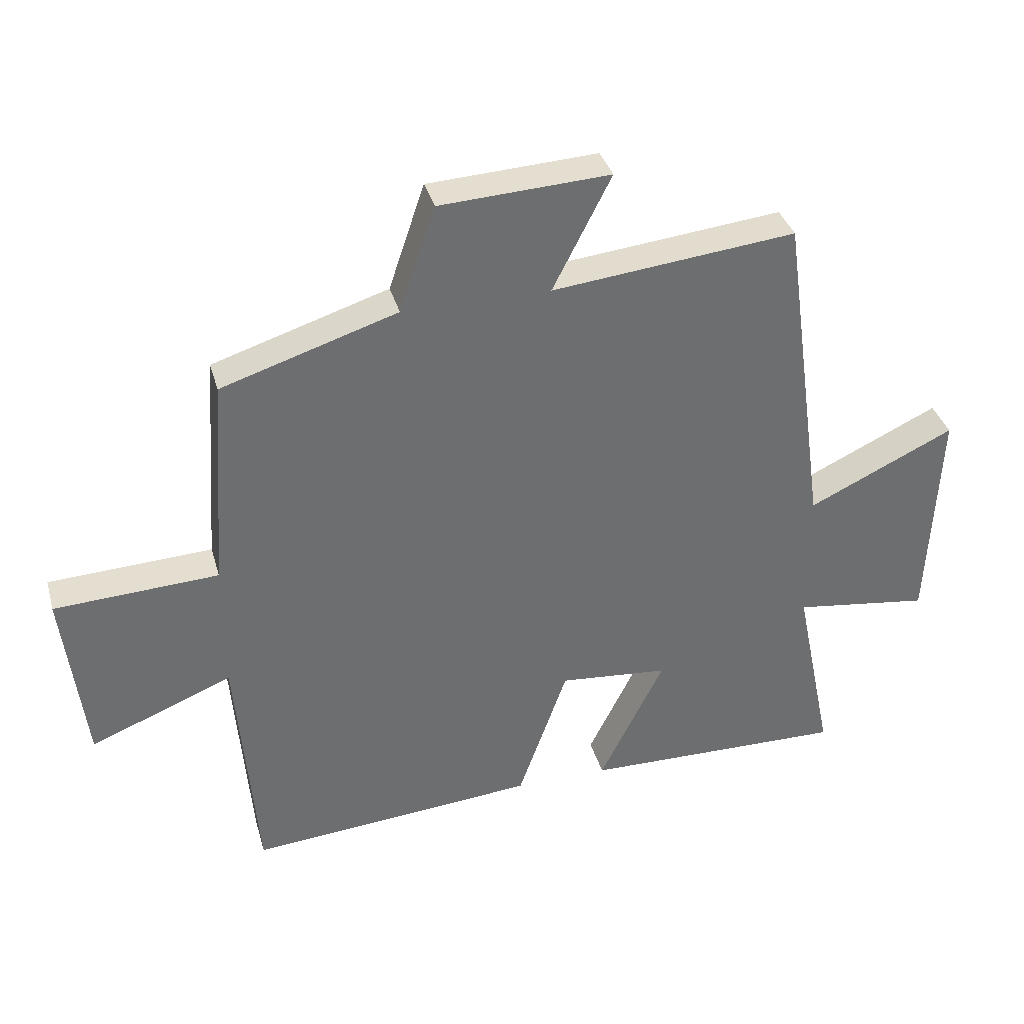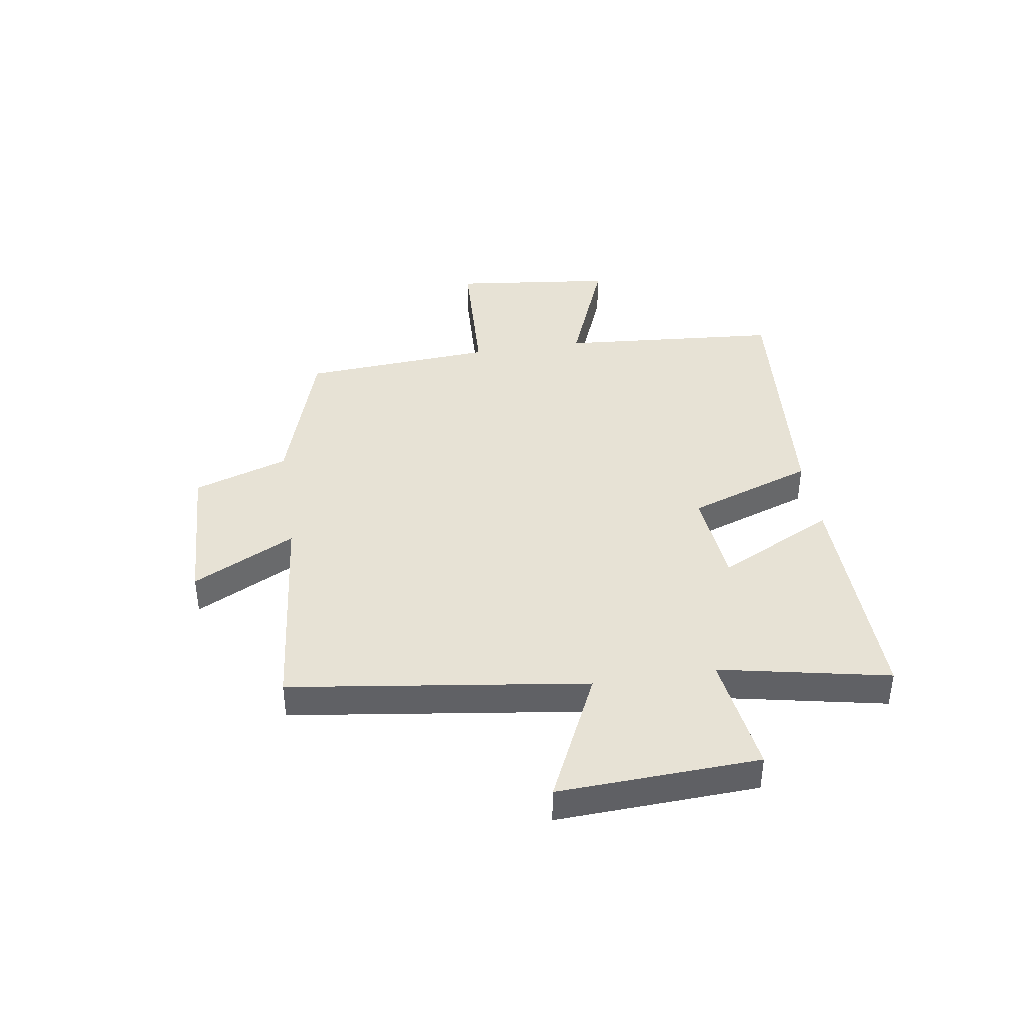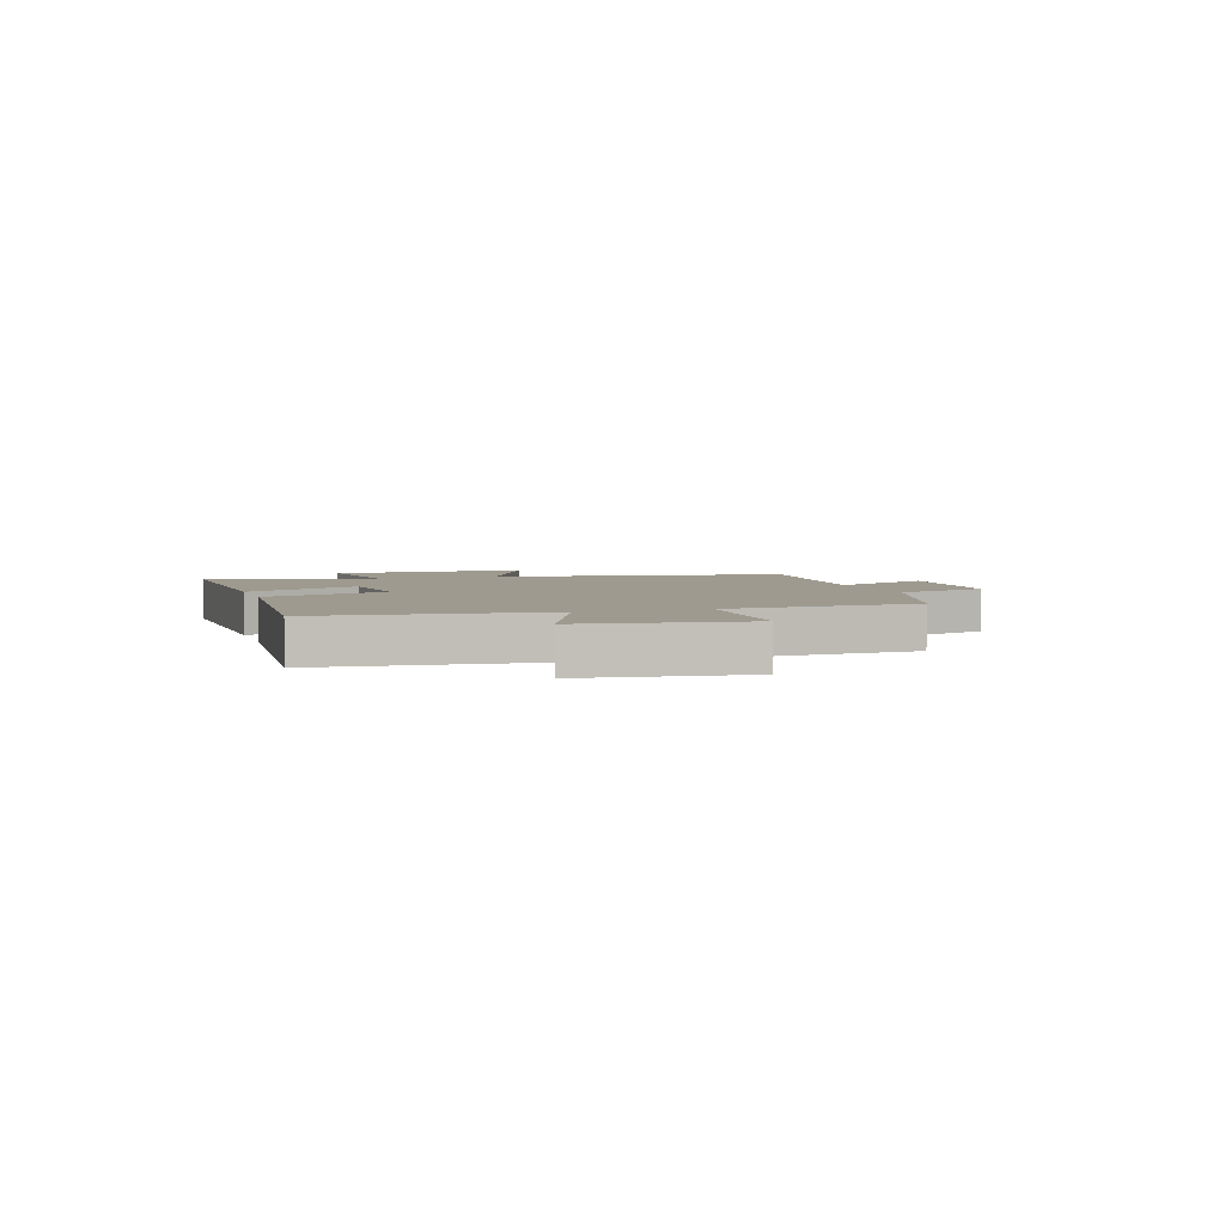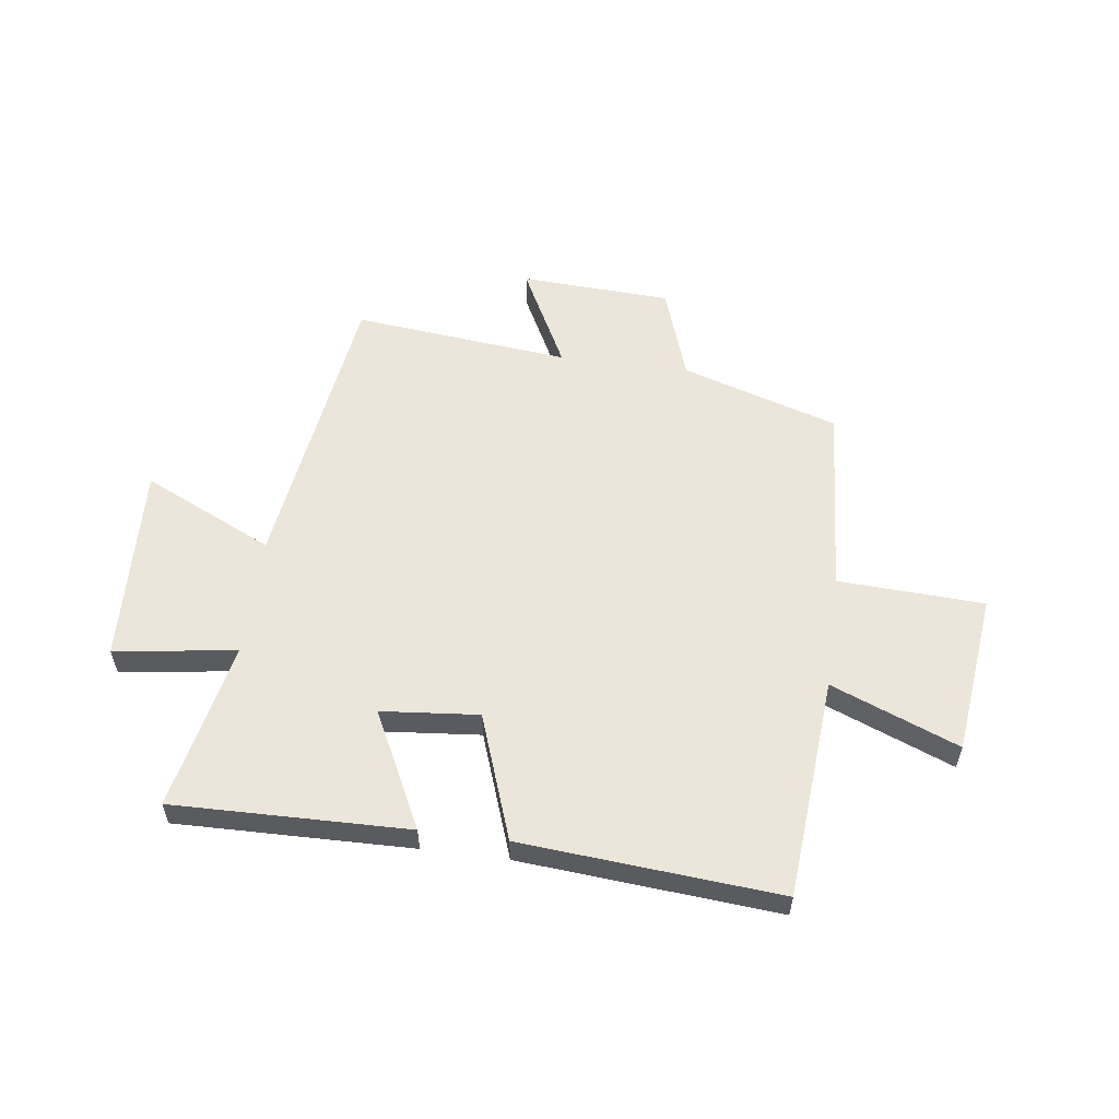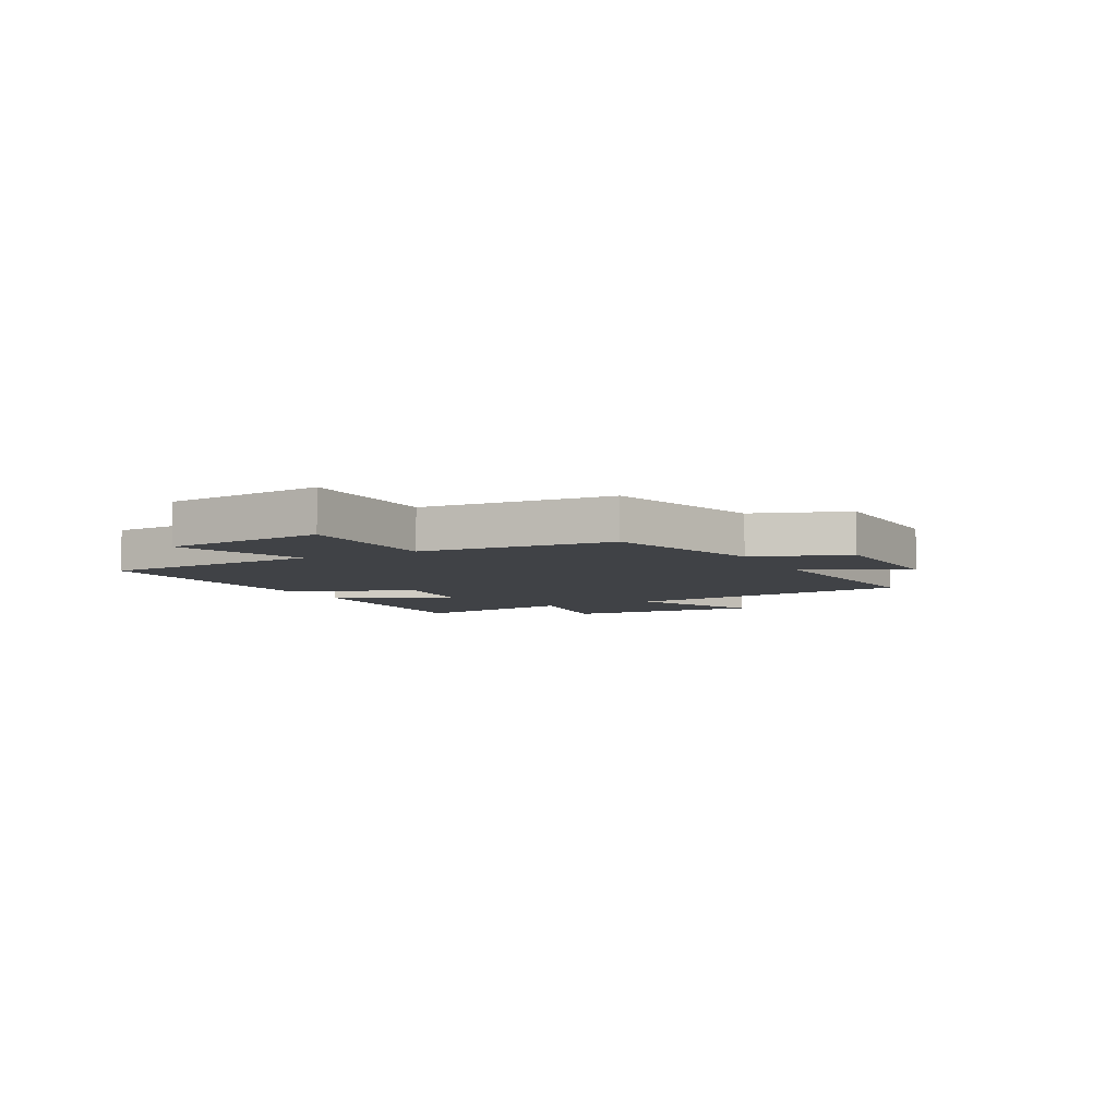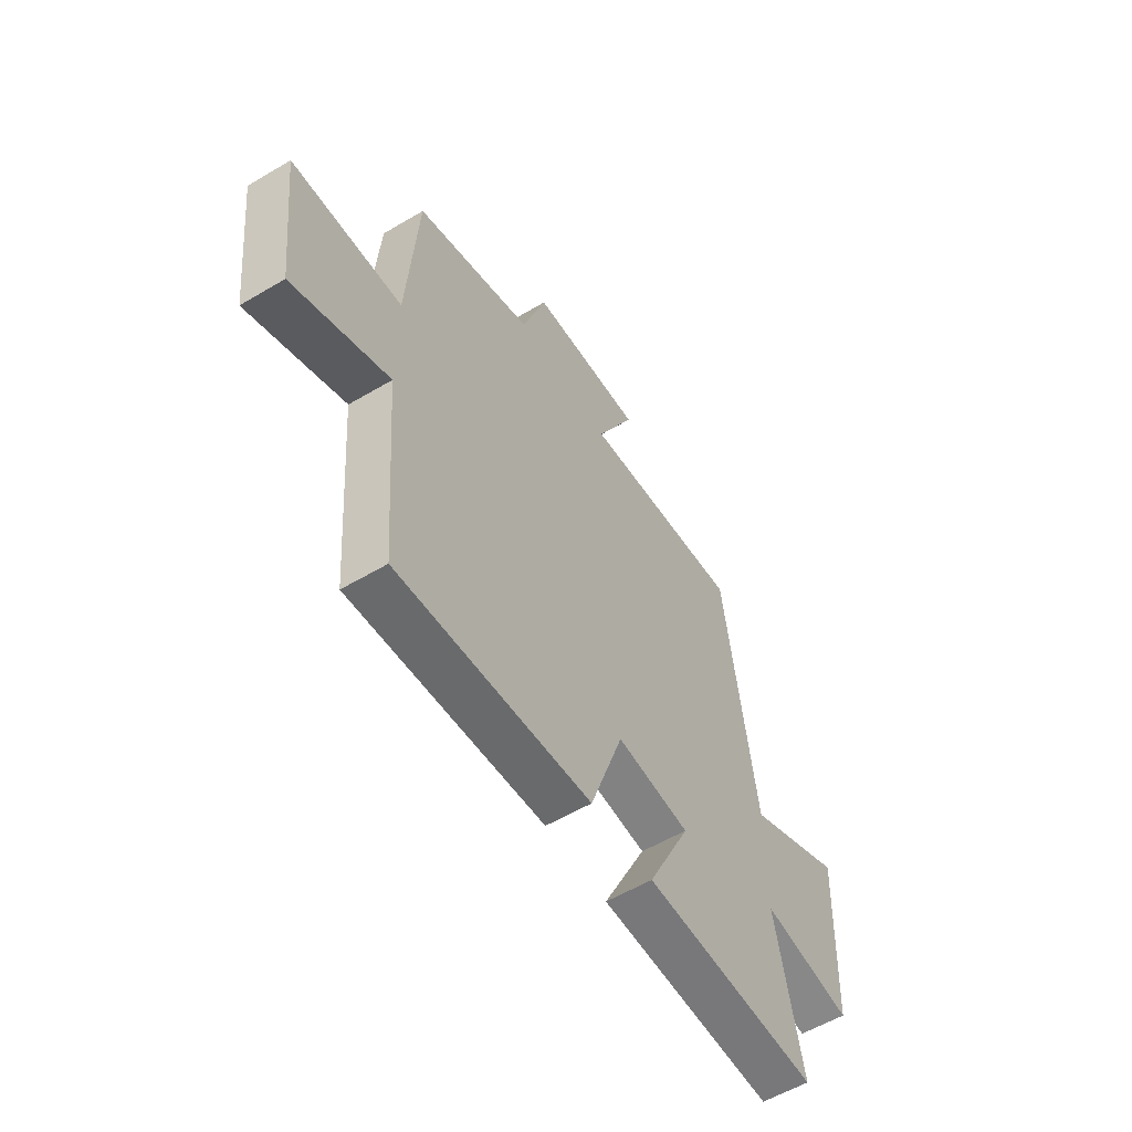
<metadata>
{"format":"obj","ext":"obj","renderer":"f3d","projection":"perspective","resolution":1024,"background":"white","views":[{"elev":36.1,"azim":-15.3,"up":"+Z"},{"elev":40.4,"azim":81.1,"up":"+Y"},{"elev":3.7,"azim":-107.7,"up":"+Y"},{"elev":56.5,"azim":-172.5,"up":"+Y"},{"elev":-6.1,"azim":-63.1,"up":"+Y"},{"elev":-56.7,"azim":-58.2,"up":"+Z"}]}
</metadata>
<code>
v 0.562 0.07 -0.508
v 0.142 0.07 -0.5
v 0.245 0.07 -0.292
v 0.071 0.07 -0.276
v -0.008 0.07 -0.5
v -0.468 0.07 -0.538
v -0.5 0.07 -0.142
v -0.727 0.07 -0.233
v -0.761 0.07 0.055
v -0.5 0.07 0.068
v -0.476 0.07 0.411
v -0.196 0.07 0.5
v -0.139 0.07 0.669
v 0.131 0.07 0.683
v 0.038 0.07 0.5
v 0.426 0.07 0.541
v 0.5 0.07 0.012
v 0.733 0.07 0.122
v 0.717 0.07 -0.236
v 0.5 0.07 -0.206
v 0.562 0 -0.508
v 0.142 0 -0.5
v 0.245 0 -0.292
v 0.071 0 -0.276
v -0.008 0 -0.5
v -0.468 0 -0.538
v -0.5 0 -0.142
v -0.727 0 -0.233
v -0.761 0 0.055
v -0.5 0 0.068
v -0.476 0 0.411
v -0.196 0 0.5
v -0.139 0 0.669
v 0.131 0 0.683
v 0.038 0 0.5
v 0.426 0 0.541
v 0.5 0 0.012
v 0.733 0 0.122
v 0.717 0 -0.236
v 0.5 0 -0.206
f 17 18 19 20
f 15 16 17 20
f 15 20 1
f 12 13 14 15
f 10 11 12 15
f 7 8 9 10
f 4 5 6 7
f 3 4 7 10
f 1 2 3
f 15 1 3
f 3 10 15
f 40 39 38 37
f 40 37 36 35
f 21 40 35
f 35 34 33 32
f 35 32 31 30
f 30 29 28 27
f 27 26 25 24
f 30 27 24 23
f 23 22 21
f 23 21 35
f 35 30 23
f 1 21 22 2
f 2 22 23 3
f 3 23 24 4
f 4 24 25 5
f 5 25 26 6
f 6 26 27 7
f 7 27 28 8
f 8 28 29 9
f 9 29 30 10
f 10 30 31 11
f 11 31 32 12
f 12 32 33 13
f 13 33 34 14
f 14 34 35 15
f 15 35 36 16
f 16 36 37 17
f 17 37 38 18
f 18 38 39 19
f 19 39 40 20
f 20 40 21 1

</code>
